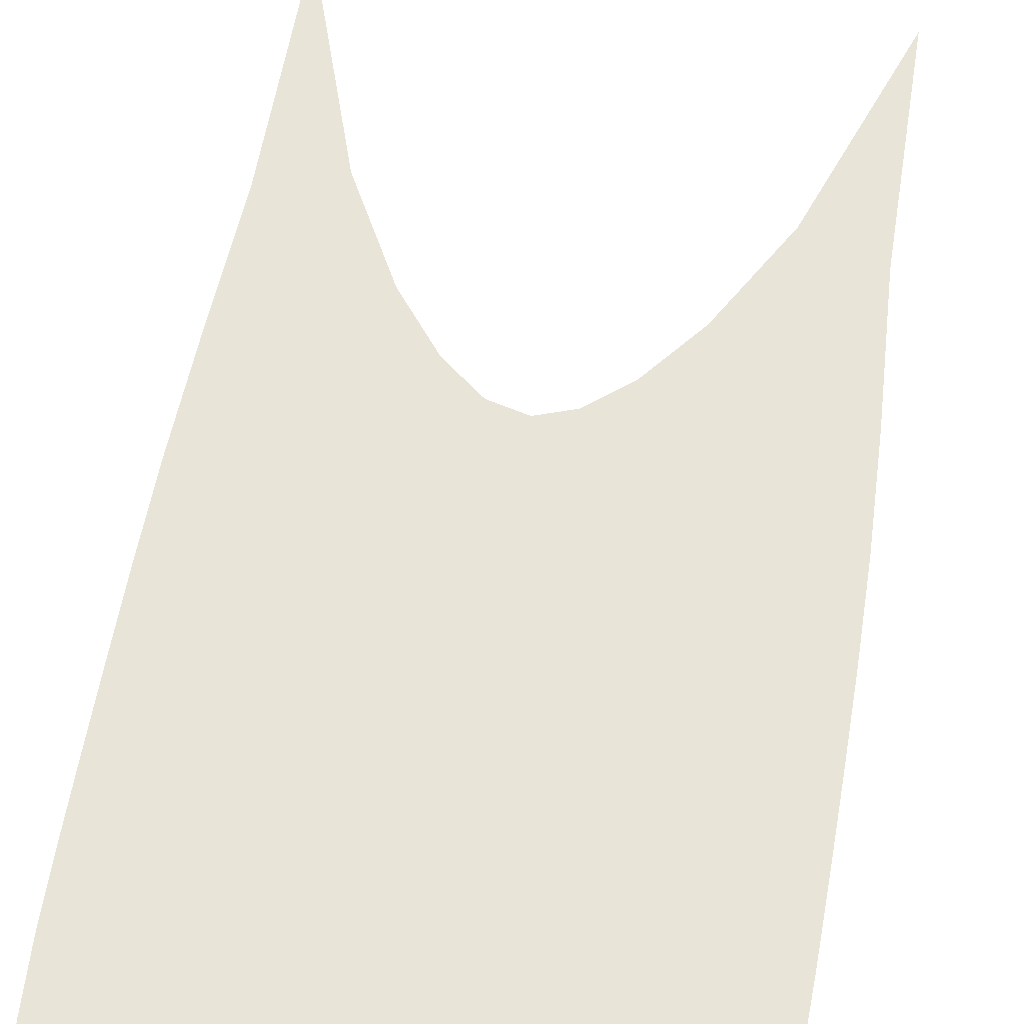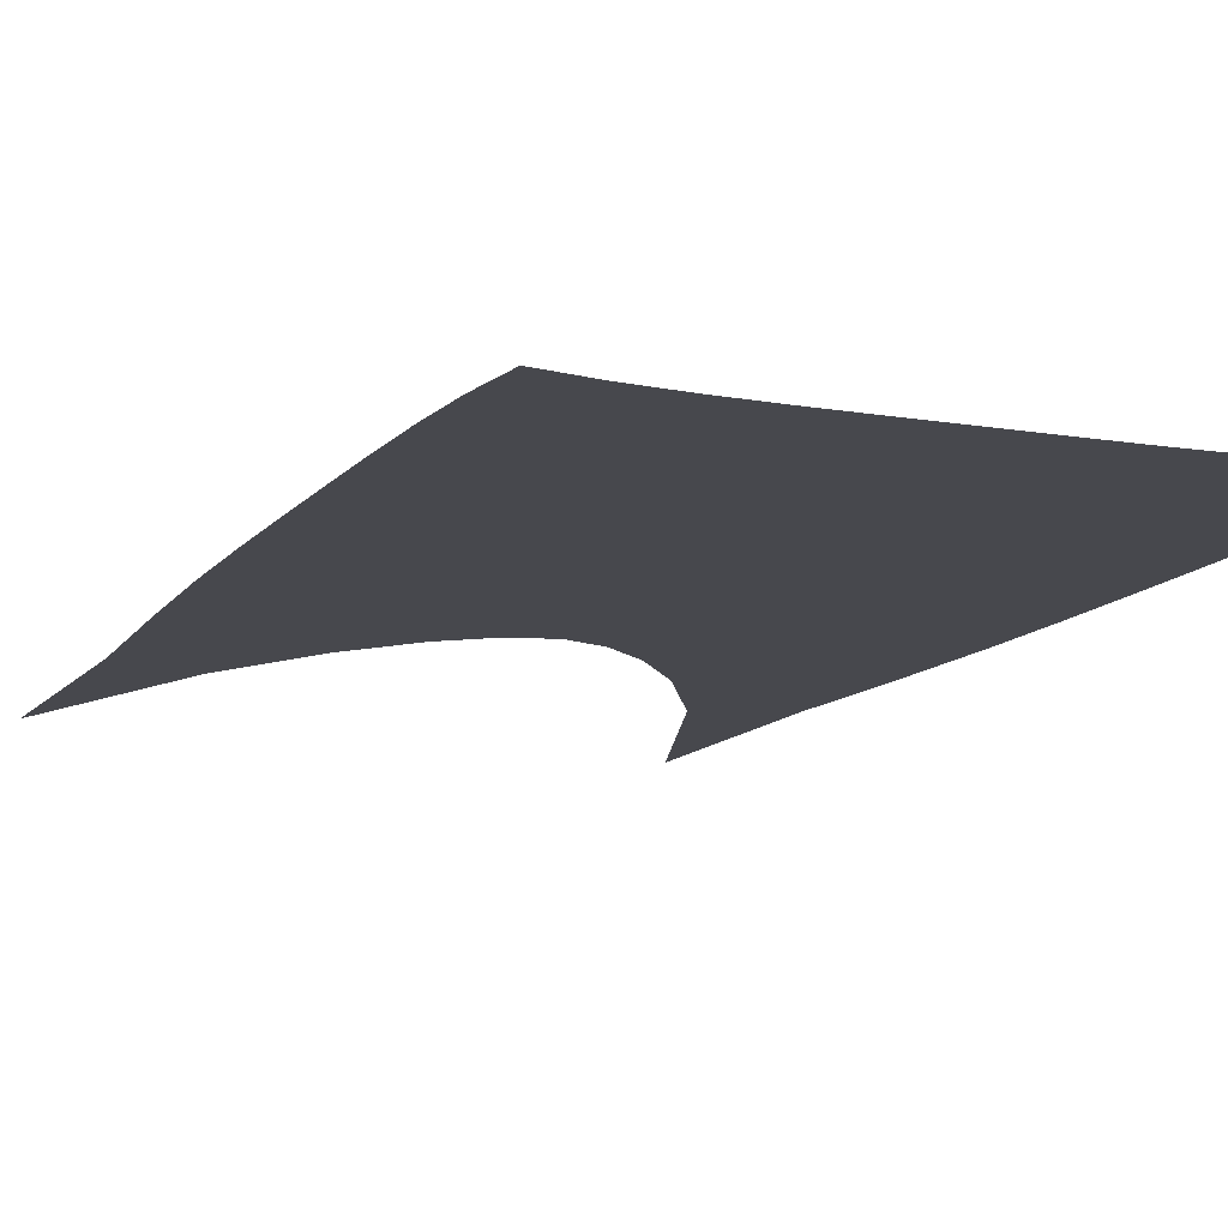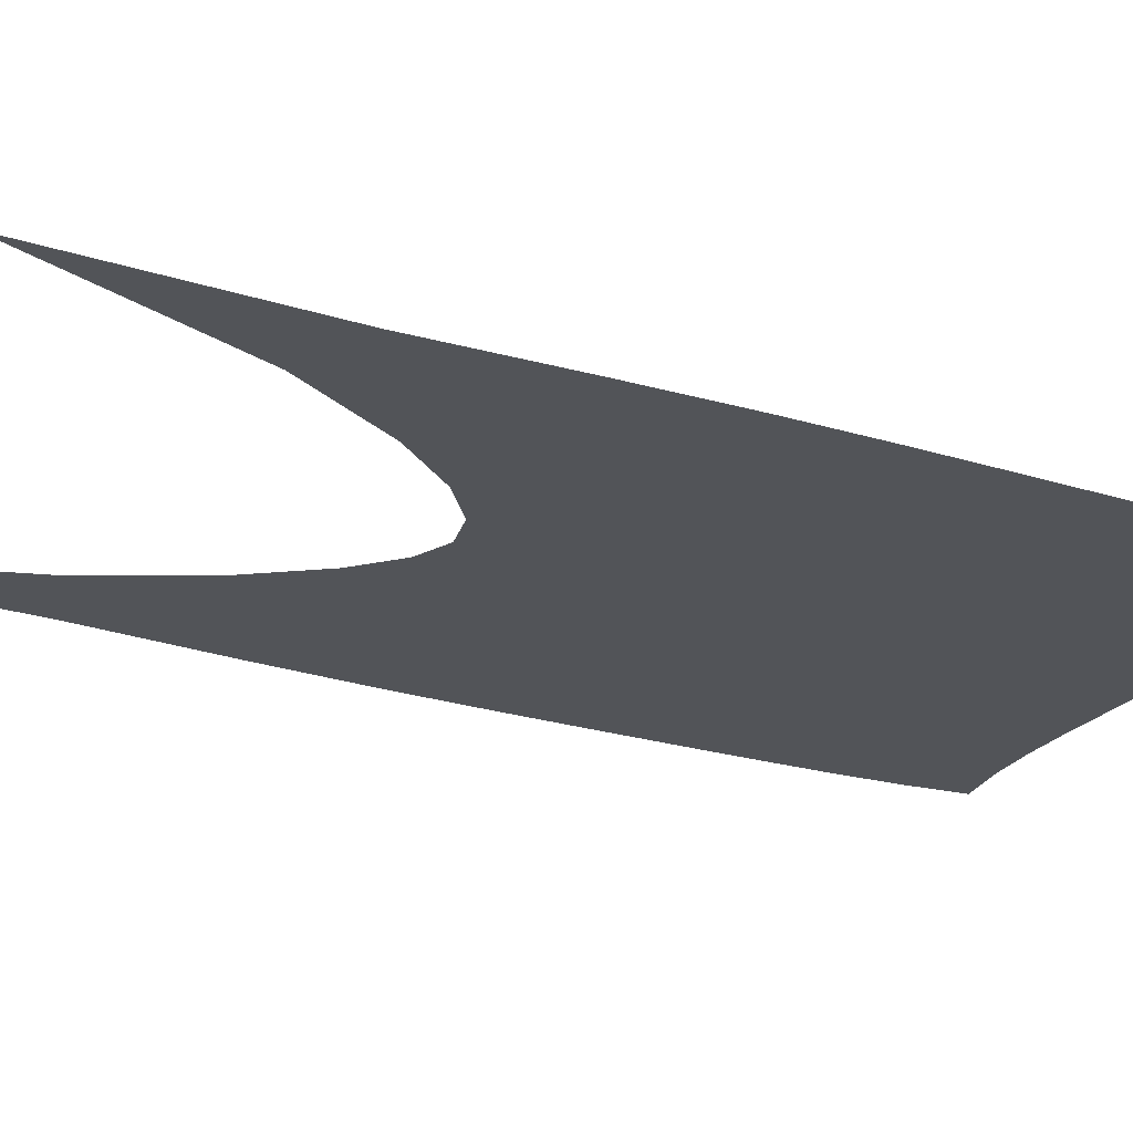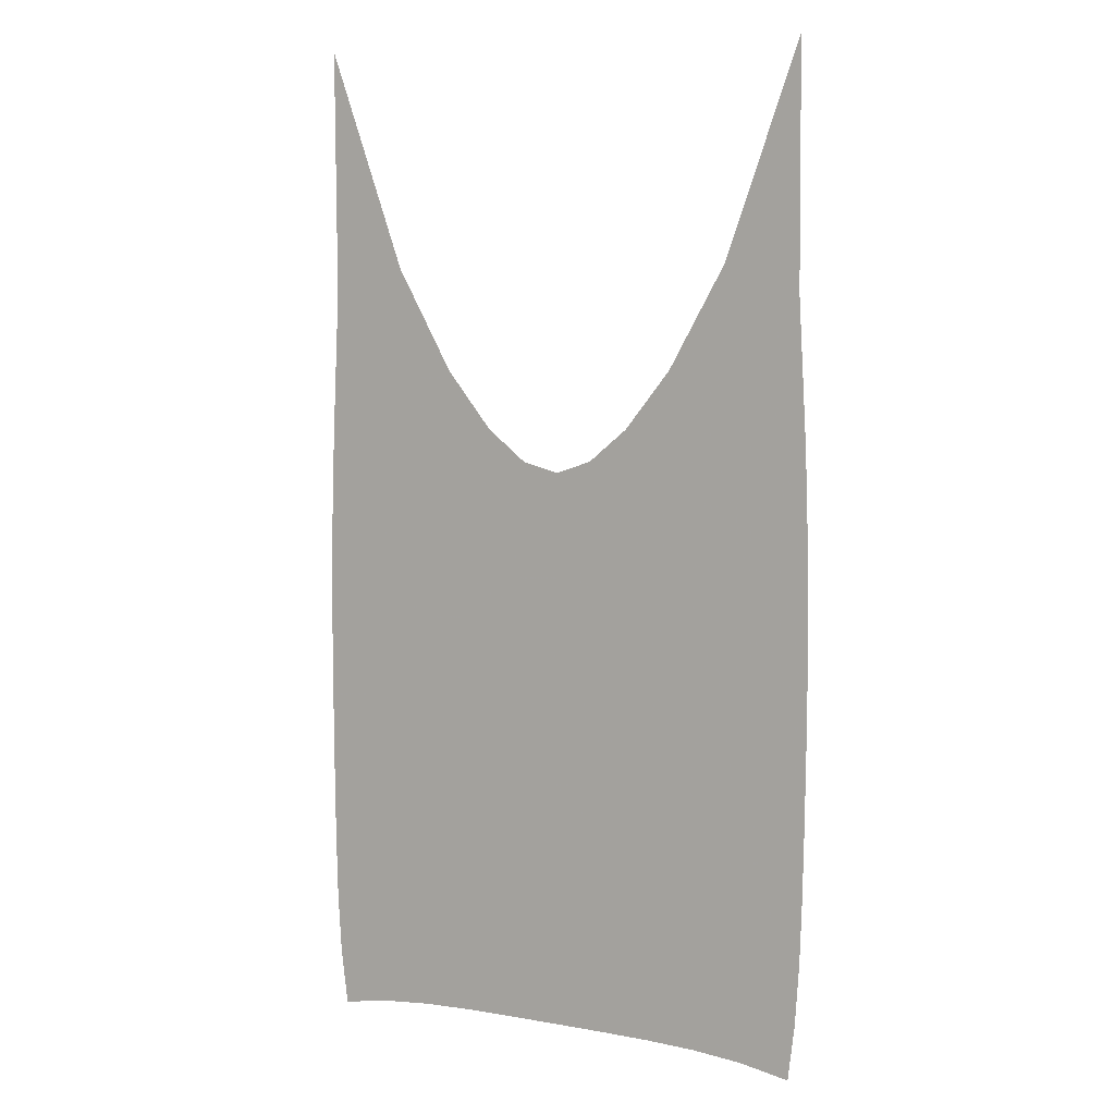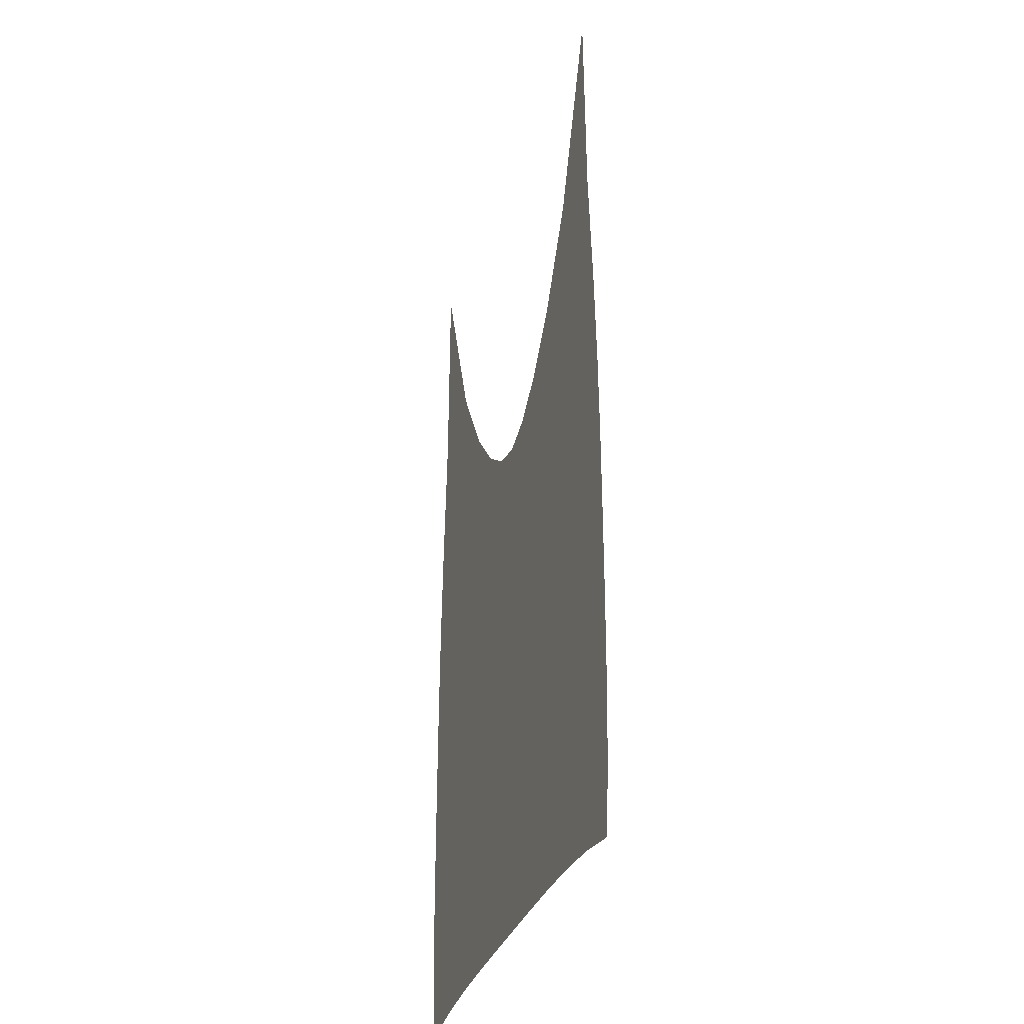
<metadata>
{"format":"obj","ext":"obj","renderer":"f3d","projection":"perspective","resolution":1024,"background":"white","views":[{"elev":59.8,"azim":9.8,"up":"+Z"},{"elev":-11.8,"azim":-22.4,"up":"+Z"},{"elev":-23.1,"azim":-118.6,"up":"+Z"},{"elev":8.3,"azim":26.5,"up":"+Y"},{"elev":-34.8,"azim":71.4,"up":"+Y"}]}
</metadata>
<code>
v  0.001105  9.993  0
v  0.7508  7.831  0
v  1.308  6.819  0
v  1.761  6.25  0
v  2.155  5.937  0
v  2.52  5.847  0
v  2.873  5.975  0
v  3.259  6.305  0
v  3.712  6.886  0
v  4.272  7.902  0
v  4.999  9.993  0
v  0.005896  7.57  0
v  0.5282  6.946  0
v  1.045  6.289  0
v  1.533  5.794  0
v  2.018  5.481  0
v  2.52  5.375  0
v  3.018  5.499  0
v  3.498  5.821  0
v  3.982  6.314  0
v  4.49  6.967  0
v  5.021  7.637  0
v  -0.06697  6.133  0
v  0.425  5.905  0
v  0.9273  5.535  0
v  1.438  5.188  0
v  1.967  4.947  0
v  2.515  4.861  0
v  3.064  4.954  0
v  3.59  5.199  0
v  4.097  5.548  0
v  4.599  5.929  0
v  5.108  6.185  0
v  -0.1073  5.038  0
v  0.3867  4.943  0
v  0.8888  4.737  0
v  1.409  4.516  0
v  1.952  4.352  0
v  2.513  4.293  0
v  3.074  4.356  0
v  3.617  4.523  0
v  4.139  4.749  0
v  4.646  4.966  0
v  5.151  5.073  0
v  -0.12  4.113  0
v  0.3779  4.075  0
v  0.8841  3.961  0
v  1.408  3.828  0
v  1.953  3.725  0
v  2.513  3.687  0
v  3.073  3.728  0
v  3.62  3.835  0
v  4.148  3.973  0
v  4.659  4.093  0
v  5.163  4.136  0
v  -0.1208  3.292  0
v  0.3804  3.282  0
v  0.8906  3.224  0
v  1.417  3.149  0
v  1.959  3.088  0
v  2.513  3.066  0
v  3.068  3.091  0
v  3.613  3.156  0
v  4.143  3.235  0
v  4.658  3.296  0
v  5.162  3.306  0
v  -0.1179  2.542  0
v  0.3862  2.551  0
v  0.8995  2.528  0
v  1.426  2.491  0
v  1.966  2.458  0
v  2.513  2.447  0
v  3.062  2.462  0
v  3.604  2.497  0
v  4.134  2.537  0
v  4.65  2.561  0
v  5.155  2.551  0
v  -0.1122  1.847  0
v  0.3943  1.871  0
v  0.9097  1.873  0
v  1.436  1.861  0
v  1.971  1.848  0
v  2.513  1.843  0
v  3.056  1.851  0
v  3.594  1.867  0
v  4.122  1.88  0
v  4.639  1.877  0
v  5.145  1.85  0
v  -0.09843  1.193  0
v  0.4088  1.236  0
v  0.9238  1.258  0
v  1.447  1.263  0
v  1.978  1.262  0
v  2.512  1.262  0
v  3.048  1.266  0
v  3.58  1.27  0
v  4.105  1.264  0
v  4.621  1.24  0
v  5.127  1.193  0
v  -0.06495  0.5806  0
v  0.4374  0.6469  0
v  0.9462  0.6839  0
v  1.462  0.6993  0
v  1.985  0.7037  0
v  2.512  0.7056  0
v  3.038  0.7076  0
v  3.561  0.7057  0
v  4.077  0.6902  0
v  4.587  0.6495  0
v  5.089  0.5791  0
v  0.000192  0.01631  0
v  0.4861  0.1051  0
v  0.9763  0.1498  0
v  1.478  0.1686  0
v  1.991  0.1747  0
v  2.512  0.1767  0
v  3.031  0.1779  0
v  3.543  0.1742  0
v  4.043  0.1559  0
v  4.532  0.1097  0
v  5.025  0.01787  0
f 1 2 13
f 1 13 12
f 2 3 14
f 2 14 13
f 3 4 15
f 3 15 14
f 4 5 16
f 4 16 15
f 5 6 17
f 5 17 16
f 6 7 18
f 6 18 17
f 7 8 19
f 7 19 18
f 8 9 20
f 8 20 19
f 9 10 21
f 9 21 20
f 10 11 22
f 10 22 21
f 12 13 24
f 12 24 23
f 13 14 25
f 13 25 24
f 14 15 26
f 14 26 25
f 15 16 27
f 15 27 26
f 16 17 28
f 16 28 27
f 17 18 29
f 17 29 28
f 18 19 30
f 18 30 29
f 19 20 31
f 19 31 30
f 20 21 32
f 20 32 31
f 21 22 33
f 21 33 32
f 23 24 35
f 23 35 34
f 24 25 36
f 24 36 35
f 25 26 37
f 25 37 36
f 26 27 38
f 26 38 37
f 27 28 39
f 27 39 38
f 28 29 40
f 28 40 39
f 29 30 41
f 29 41 40
f 30 31 42
f 30 42 41
f 31 32 43
f 31 43 42
f 32 33 44
f 32 44 43
f 34 35 46
f 34 46 45
f 35 36 47
f 35 47 46
f 36 37 48
f 36 48 47
f 37 38 49
f 37 49 48
f 38 39 50
f 38 50 49
f 39 40 51
f 39 51 50
f 40 41 52
f 40 52 51
f 41 42 53
f 41 53 52
f 42 43 54
f 42 54 53
f 43 44 55
f 43 55 54
f 45 46 57
f 45 57 56
f 46 47 58
f 46 58 57
f 47 48 59
f 47 59 58
f 48 49 60
f 48 60 59
f 49 50 61
f 49 61 60
f 50 51 62
f 50 62 61
f 51 52 63
f 51 63 62
f 52 53 64
f 52 64 63
f 53 54 65
f 53 65 64
f 54 55 66
f 54 66 65
f 56 57 68
f 56 68 67
f 57 58 69
f 57 69 68
f 58 59 70
f 58 70 69
f 59 60 71
f 59 71 70
f 60 61 72
f 60 72 71
f 61 62 73
f 61 73 72
f 62 63 74
f 62 74 73
f 63 64 75
f 63 75 74
f 64 65 76
f 64 76 75
f 65 66 77
f 65 77 76
f 67 68 79
f 67 79 78
f 68 69 80
f 68 80 79
f 69 70 81
f 69 81 80
f 70 71 82
f 70 82 81
f 71 72 83
f 71 83 82
f 72 73 84
f 72 84 83
f 73 74 85
f 73 85 84
f 74 75 86
f 74 86 85
f 75 76 87
f 75 87 86
f 76 77 88
f 76 88 87
f 78 79 90
f 78 90 89
f 79 80 91
f 79 91 90
f 80 81 92
f 80 92 91
f 81 82 93
f 81 93 92
f 82 83 94
f 82 94 93
f 83 84 95
f 83 95 94
f 84 85 96
f 84 96 95
f 85 86 97
f 85 97 96
f 86 87 98
f 86 98 97
f 87 88 99
f 87 99 98
f 89 90 101
f 89 101 100
f 90 91 102
f 90 102 101
f 91 92 103
f 91 103 102
f 92 93 104
f 92 104 103
f 93 94 105
f 93 105 104
f 94 95 106
f 94 106 105
f 95 96 107
f 95 107 106
f 96 97 108
f 96 108 107
f 97 98 109
f 97 109 108
f 98 99 110
f 98 110 109
f 100 101 112
f 100 112 111
f 101 102 113
f 101 113 112
f 102 103 114
f 102 114 113
f 103 104 115
f 103 115 114
f 104 105 116
f 104 116 115
f 105 106 117
f 105 117 116
f 106 107 118
f 106 118 117
f 107 108 119
f 107 119 118
f 108 109 120
f 108 120 119
f 109 110 121
f 109 121 120

</code>
